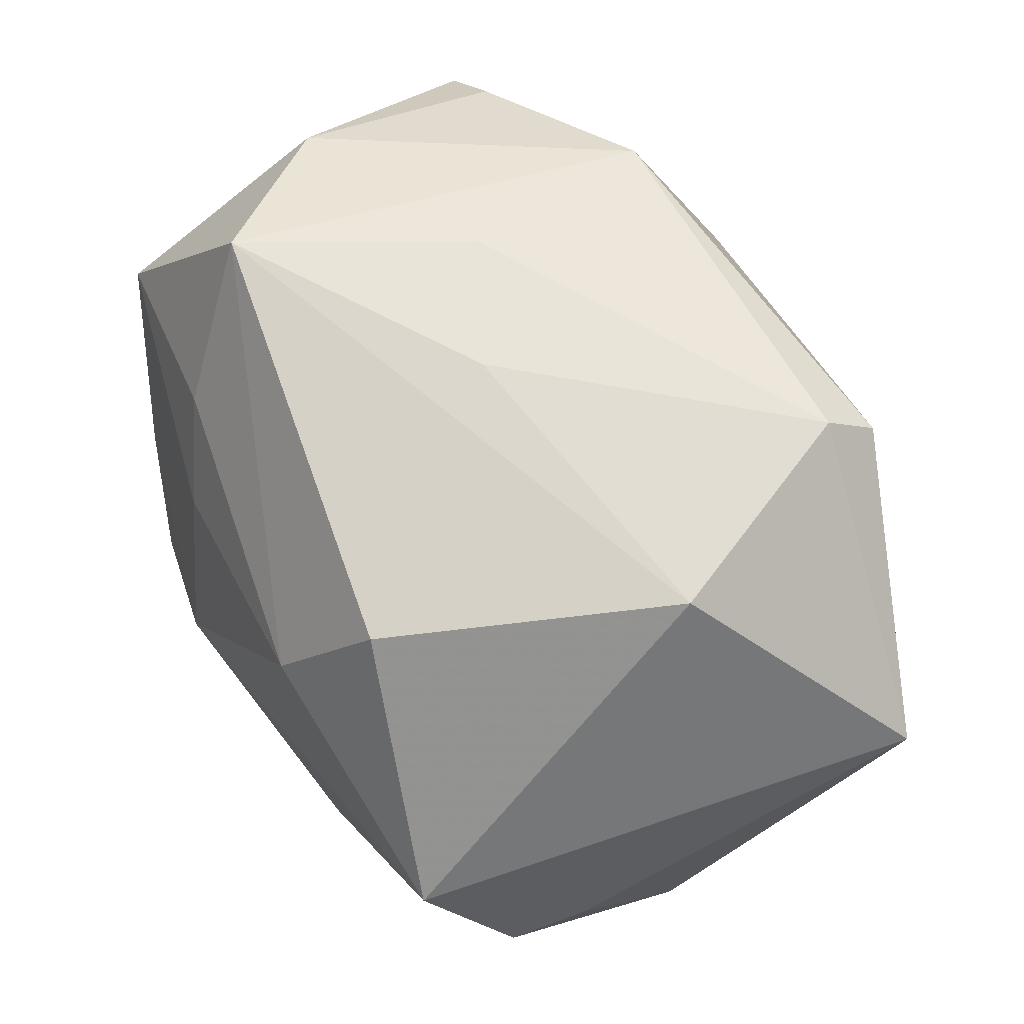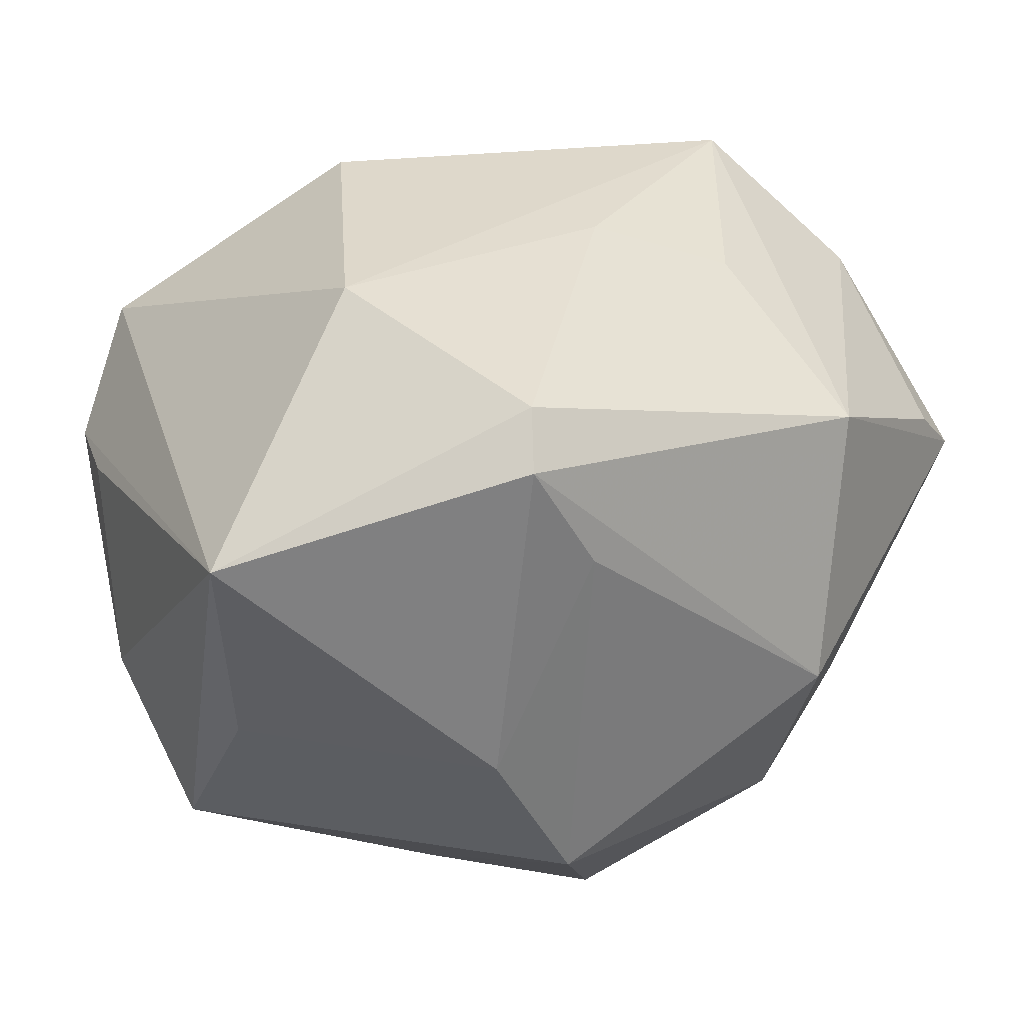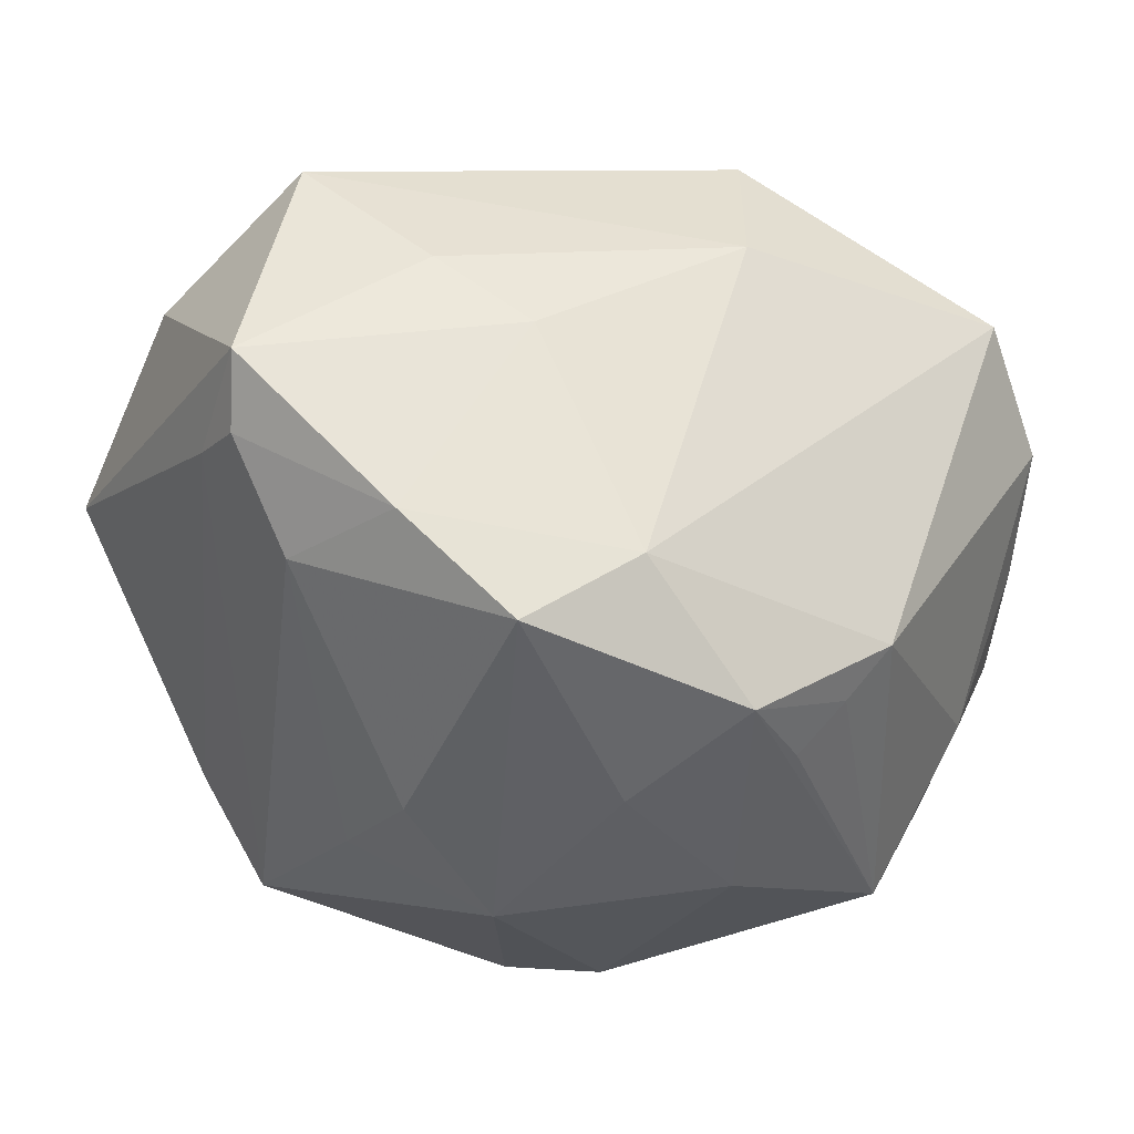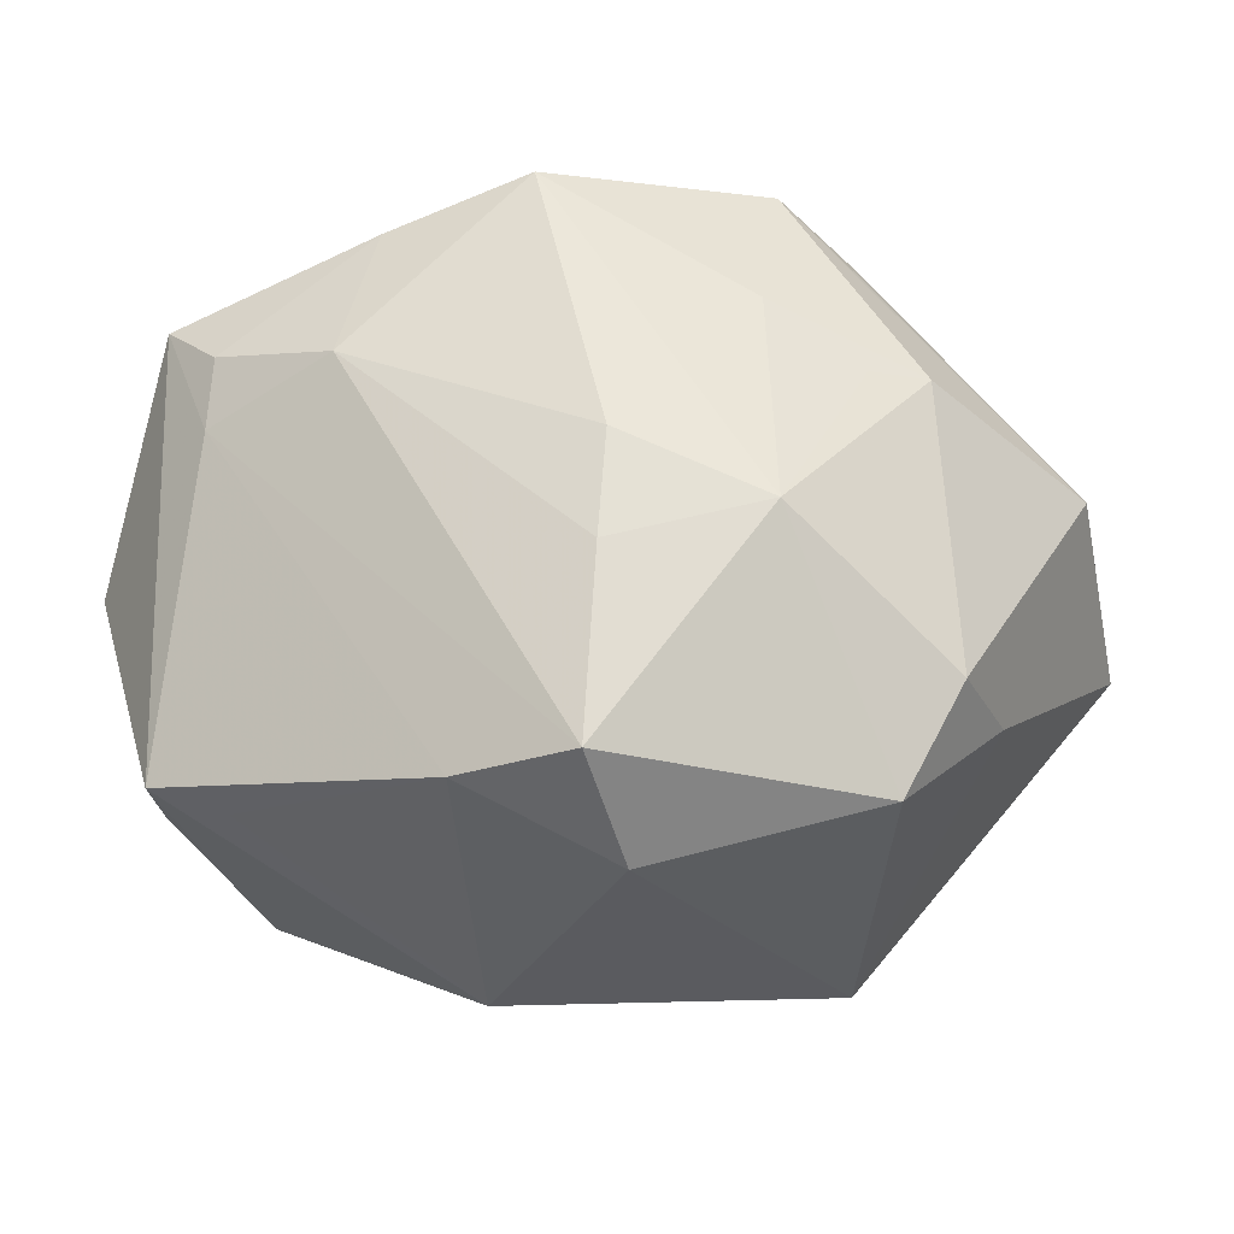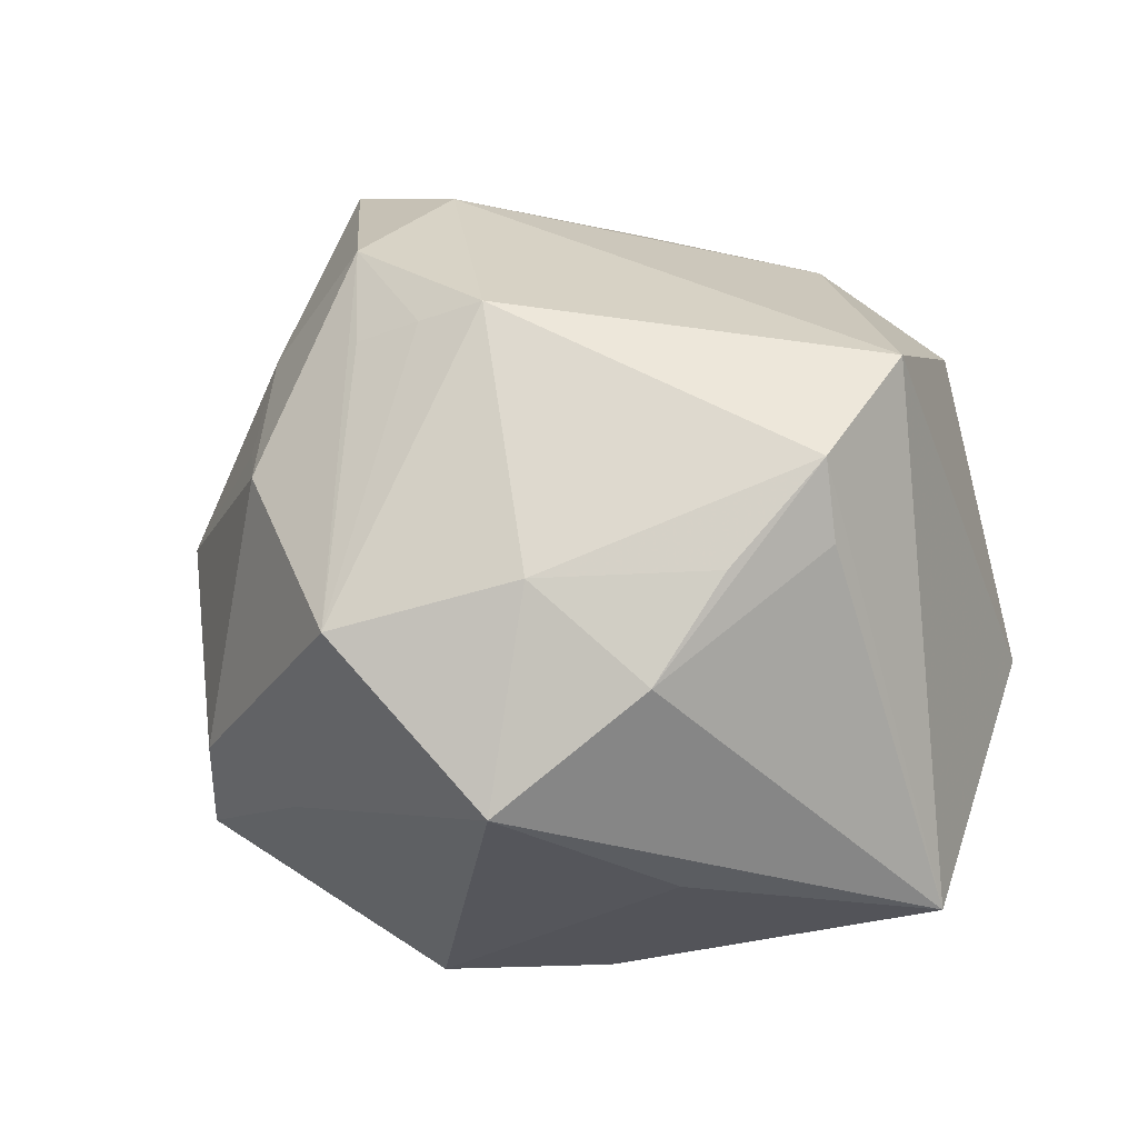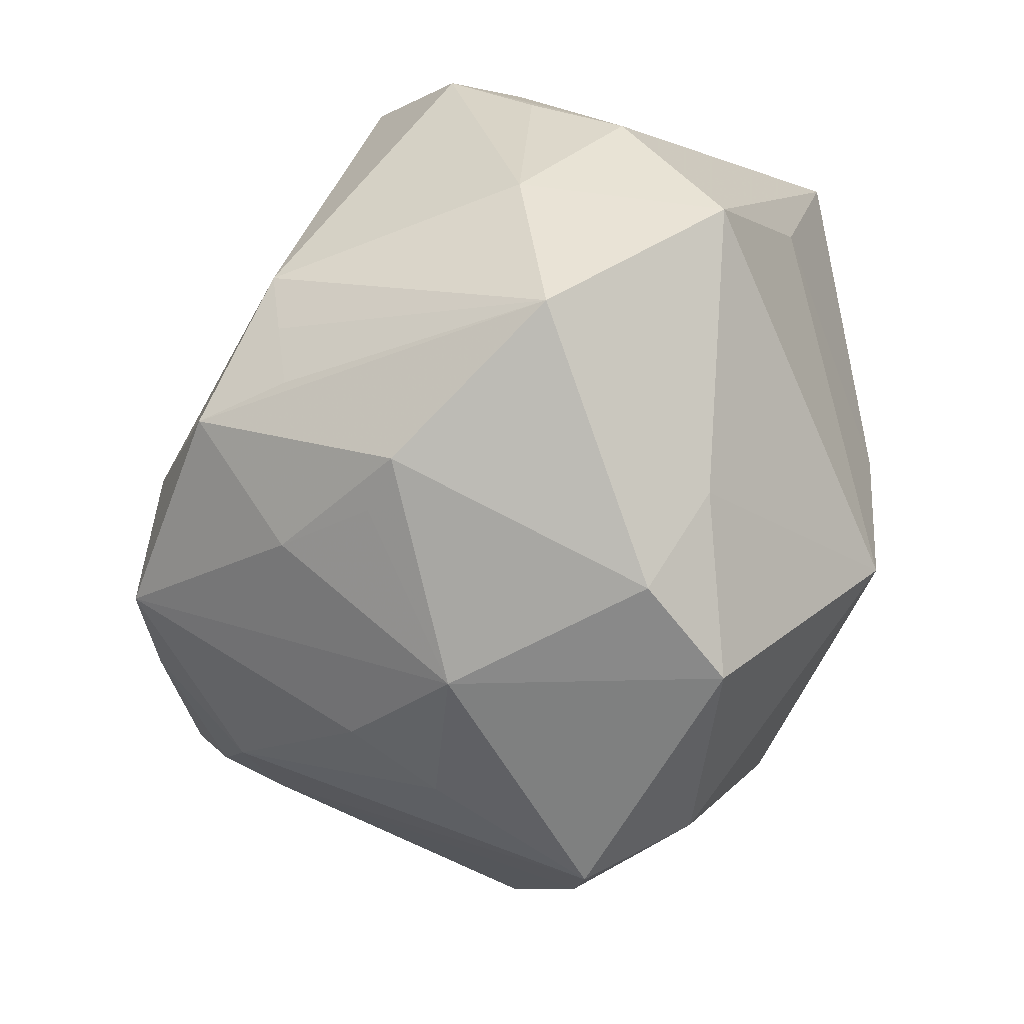
<metadata>
{"format":"obj","ext":"obj","renderer":"f3d","projection":"perspective","resolution":1024,"background":"white","views":[{"elev":80.0,"azim":59.3,"up":"+Y"},{"elev":36.4,"azim":150.9,"up":"+Y"},{"elev":-15.5,"azim":-23.6,"up":"+Y"},{"elev":-11.3,"azim":-35.0,"up":"+Z"},{"elev":20.8,"azim":71.6,"up":"+Z"},{"elev":-73.9,"azim":67.6,"up":"+Y"}]}
</metadata>
<code>
v 0.03887 -0.01957 0.01668
v 0.0007424 -0.04366 -0.02304
v -0.0476 0.001786 0.02211
v -0.05198 0.005144 -0.02045
v -0.0115 -0.01169 0.04211
v 0.02289 0.04213 -0.006463
v -0.04902 0.009226 0.02609
v 0.03463 0.02124 0.034
v 0.01574 0.03291 -0.03535
v 0.0433 0.009517 0.0274
v -0.03657 -0.02439 -0.02157
v -0.02525 0.03239 -0.008678
v -0.04114 -0.01025 0.02096
v 0.0457 -0.001458 0.01785
v 0.002144 -0.0382 0.0195
v 0.01376 -0.02283 0.03584
v 0.004146 0.02548 0.03452
v -0.04681 0.01116 -0.02214
v 0.01324 0.0375 -0.03045
v -0.01171 0.03745 -0.00128
v 0.007525 -0.04529 -0.01106
v -0.02997 -0.03642 -0.01981
v -0.024 -0.01922 0.03994
v 0.04335 -0.004766 -0.01662
v 0.008511 0.03906 0.02454
v 0.03099 -0.03789 0.01042
v 0.009525 -0.02827 0.03299
v -0.03458 -0.007864 0.03462
v 0.04834 -0.009996 0.007715
v 0.01778 -0.01722 0.03855
v -0.0211 -0.03102 -0.02956
v 0.04573 -0.0256 -0.004941
v 0.008921 -0.03964 0.01936
v -0.04843 0.00181 0.01459
v 0.01305 -0.02104 -0.03925
v -0.02777 0.02324 -0.03128
v 0.04488 0.01008 0.01889
v 0.01826 -0.0385 -0.01412
v -0.01973 -0.005267 -0.04044
v -0.01185 -0.04207 0.004289
v 0.04698 0.02274 -0.02203
v -0.02857 0.02159 0.02785
v 0.001042 -0.02585 0.04033
v 0.009382 0.02053 -0.03736
v -0.04934 0.02148 0.0007401
v -0.006746 -0.03318 0.02662
v -0.02694 -0.03432 -7.241e-05
v -0.02473 -0.03267 0.01124
v -0.01987 0.01367 0.03401
v -0.04584 -0.0003823 -0.02313
v 0.0213 -0.004189 -0.03725
v -0.03883 0.03414 0.01544
f 4 36 39
f 40 22 2
f 40 23 48
f 52 36 45
f 10 41 8
f 8 30 10
f 6 25 8
f 8 41 6
f 6 41 19
f 6 52 25
f 5 30 8
f 45 36 18
f 18 4 45
f 36 4 18
f 40 2 21
f 31 2 22
f 31 11 39
f 22 11 31
f 47 22 40
f 40 48 47
f 19 36 12
f 36 52 12
f 32 41 29
f 20 6 19
f 52 6 20
f 19 12 20
f 20 12 52
f 19 41 9
f 41 51 9
f 9 36 19
f 39 36 9
f 43 5 23
f 30 5 43
f 30 43 16
f 16 43 27
f 50 4 39
f 39 11 50
f 50 11 4
f 38 21 2
f 26 16 27
f 26 38 32
f 21 38 26
f 30 16 26
f 27 43 26
f 41 10 37
f 37 29 41
f 10 29 37
f 39 9 44
f 44 9 51
f 32 38 35
f 35 38 2
f 2 31 35
f 35 31 39
f 39 44 35
f 35 44 51
f 24 51 41
f 24 35 51
f 24 41 32
f 32 35 24
f 25 52 17
f 8 25 17
f 17 5 8
f 17 49 5
f 40 21 33
f 21 26 33
f 33 26 43
f 1 10 30
f 30 26 1
f 32 29 1
f 1 26 32
f 22 47 13
f 13 47 48
f 13 48 23
f 34 11 22
f 22 13 34
f 34 13 3
f 4 11 34
f 23 5 28
f 5 49 28
f 28 13 23
f 3 13 28
f 42 17 52
f 49 17 42
f 40 33 15
f 14 29 10
f 10 1 14
f 14 1 29
f 7 34 3
f 7 52 45
f 45 4 7
f 4 34 7
f 7 42 52
f 3 28 7
f 7 28 49
f 49 42 7
f 46 33 43
f 46 15 33
f 46 43 23
f 46 23 40
f 40 15 46

</code>
